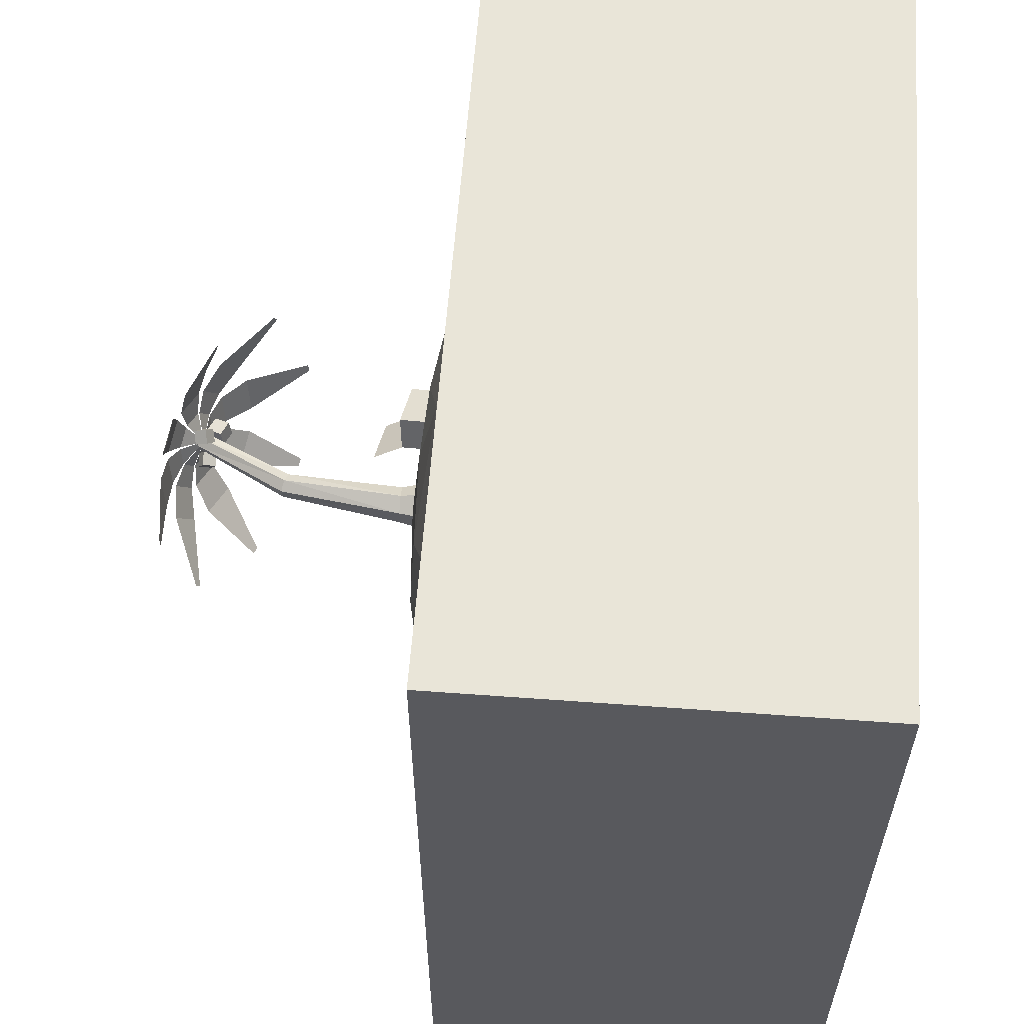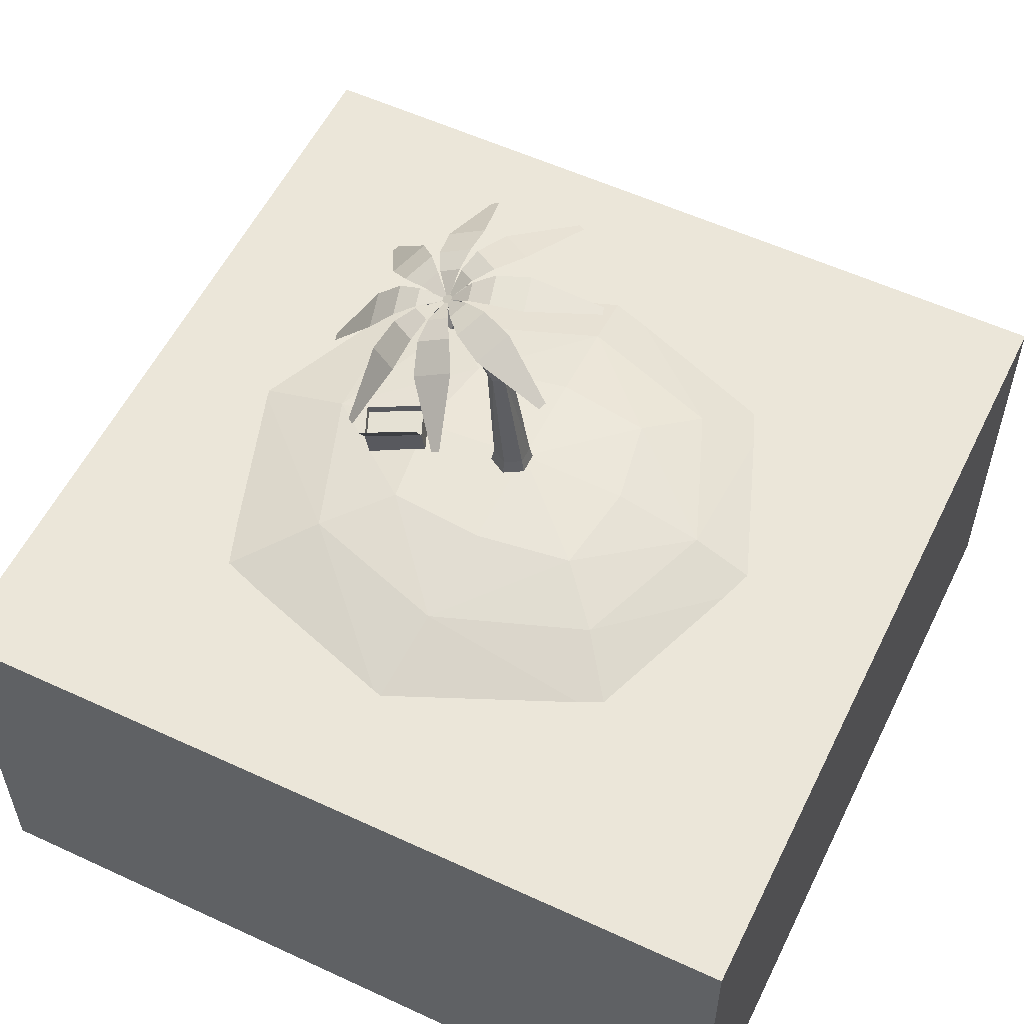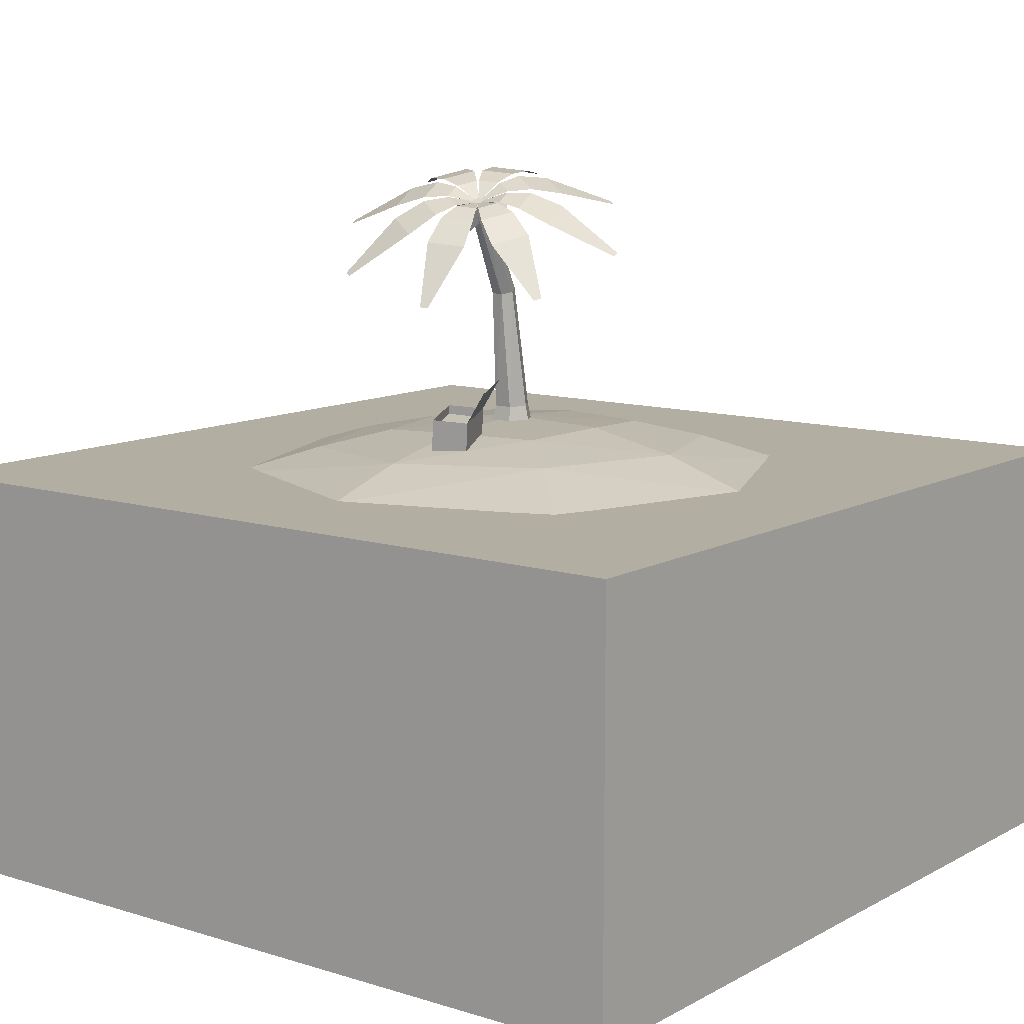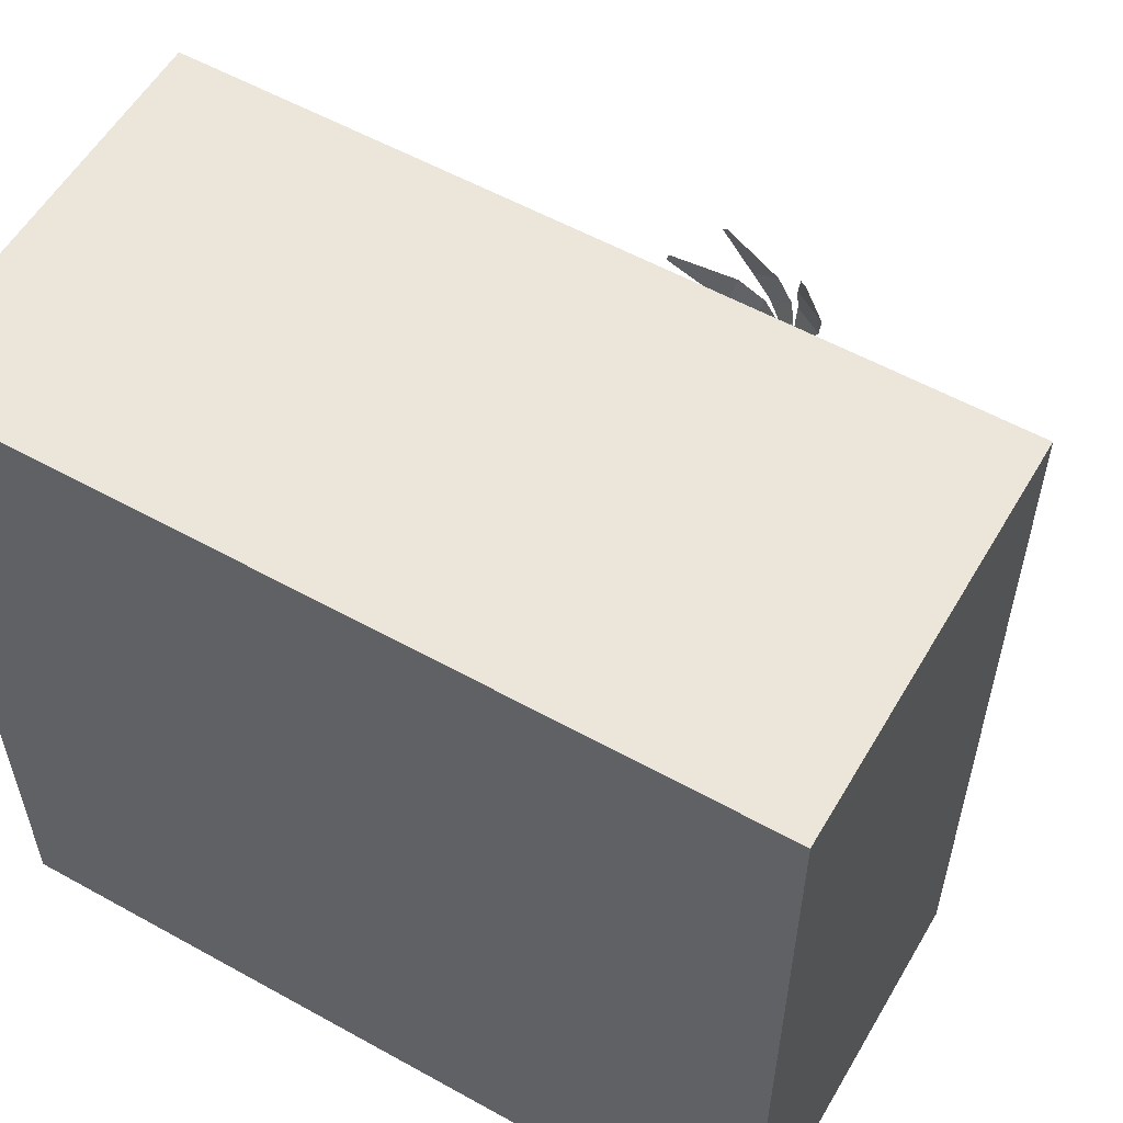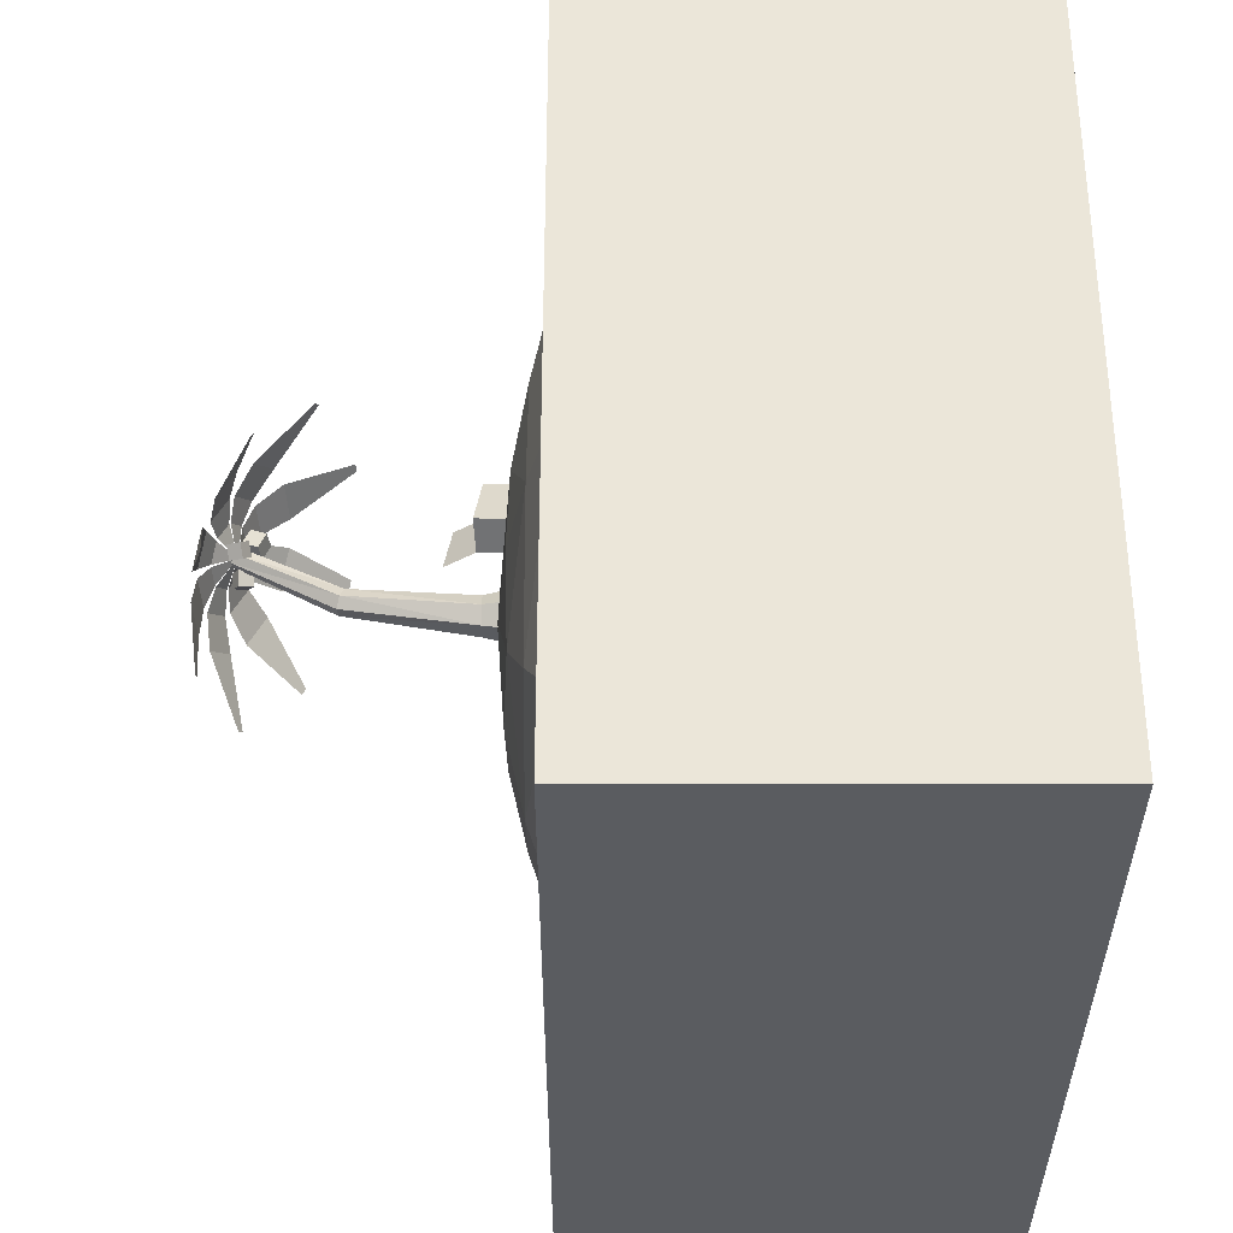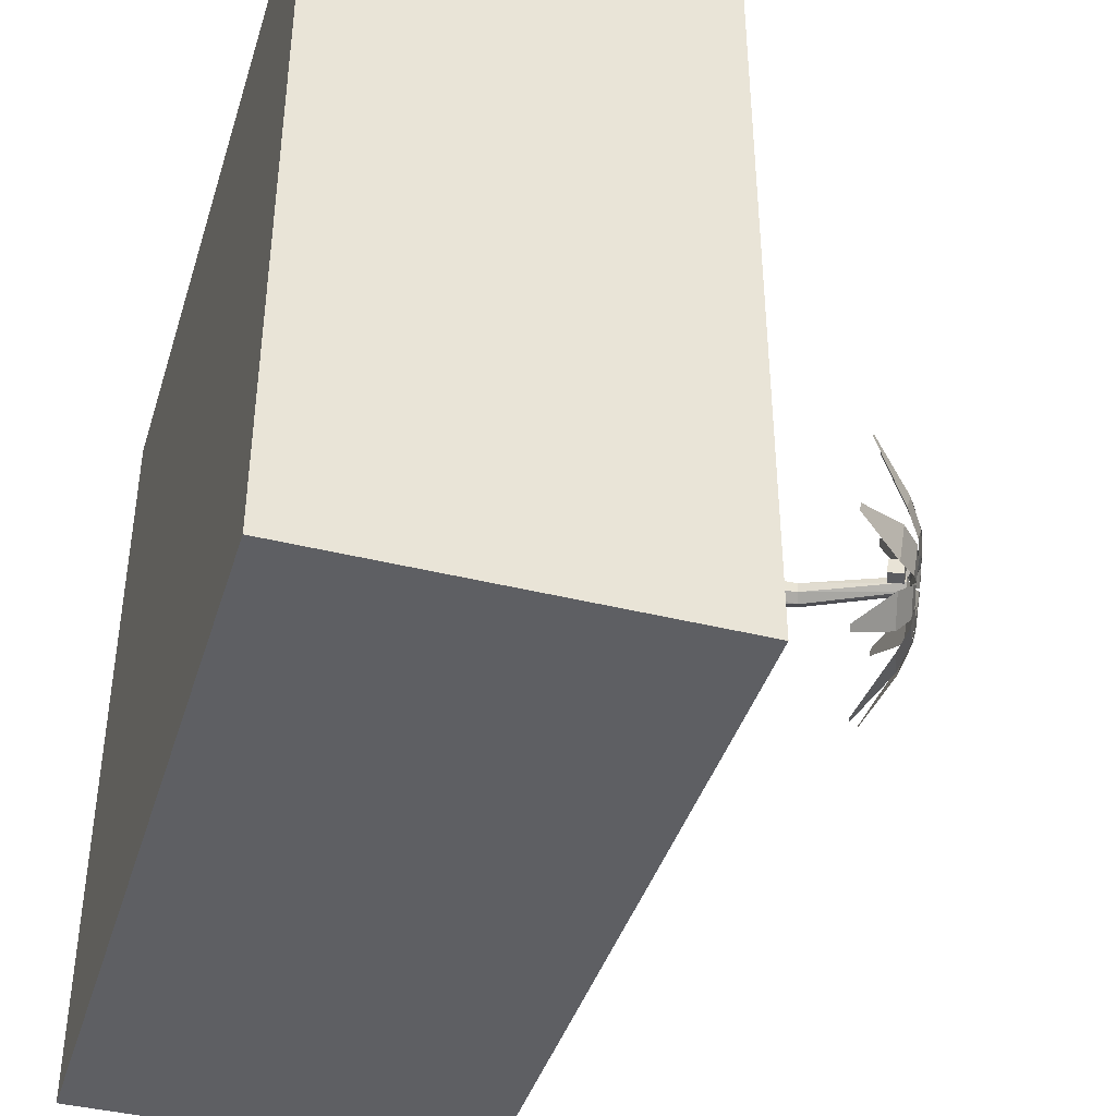
<metadata>
{"format":"obj","ext":"obj","renderer":"f3d","projection":"perspective","resolution":1024,"background":"white","views":[{"elev":59.7,"azim":-85.7,"up":"+Z"},{"elev":56.1,"azim":-154.1,"up":"+Y"},{"elev":10.8,"azim":127.4,"up":"+Y"},{"elev":56.6,"azim":30.1,"up":"+Z"},{"elev":56.0,"azim":-89.9,"up":"+Z"},{"elev":-41.1,"azim":73.2,"up":"+Z"}]}
</metadata>
<code>
o Icosphere
v 1 0 -1
v 1 -1 -1
v 1 0 1
v 1 -1 1
v -1 0 -1
v -1 -1 -1
v -1 0 1
v -1 -1 1
f 7 6 8
f 5 2 6
f 1 4 2
f 3 8 4
f 2 8 6
f 5 3 1
f 7 5 6
f 5 1 2
f 1 3 4
f 3 7 8
f 2 4 8
f 5 7 3
o Icosphere.001
v 0.2103 0.1018 -0.2198
v 0.5185 0.001059 -0.5186
v 0.2041 0.08521 0.2286
v 0.5036 -0.01216 0.4936
v -0.2514 0.09197 -0.202
v -0.4936 -0.01216 -0.5036
v -0.2441 0.08325 0.239
v -0.4986 -0.01657 0.4986
v -0.2842 0.09434 0.02177
v 0.3515 0.06682 -0.3566
v -0.02306 0.1059 -0.2423
v -0.685 -0.01602 -0.000623
v 0.2396 0.1015 0.003909
v 0.6999 -0.0039 -0.01433
v -0.3604 0.0454 0.359
v 0.000622 -0.01602 0.685
v 0.338 0.04666 0.3502
v 0.01431 -0.0039 -0.6999
v -0.02153 0.08988 0.268
v -0.3685 0.05239 -0.3352
v -0.4946 0.04815 0.01499
v -0.00828 0.06295 -0.474
v 0.4745 0.05893 -0.006019
v -0.01183 0.04413 0.4829
v -0.02655 0.1133 0.01574
f 16 29 20
f 15 29 23
f 29 13 28
f 20 28 14
f 14 30 26
f 13 30 28
f 30 9 18
f 26 18 10
f 18 22 10
f 9 31 18
f 31 11 25
f 31 12 22
f 25 24 12
f 11 32 25
f 32 15 23
f 24 23 16
f 9 33 21
f 13 33 19
f 33 15 27
f 33 11 21
f 16 23 29
f 15 17 29
f 29 17 13
f 20 29 28
f 14 28 30
f 13 19 30
f 30 19 9
f 26 30 18
f 18 31 22
f 9 21 31
f 31 21 11
f 31 25 12
f 25 32 24
f 11 27 32
f 32 27 15
f 24 32 23
f 9 19 33
f 13 17 33
f 33 17 15
f 33 27 11
o Cylinder
v -0 0.08892 -0.05633
v 0.1595 0.6575 -0.03725
v 0.04879 0.08892 -0.02817
v 0.1739 0.6497 -0.02215
v 0.04879 0.08892 0.02817
v 0.171 0.6543 -0.000538
v -0 0.08892 0.05633
v 0.1538 0.6668 0.005969
v -0.04879 0.08892 0.02817
v 0.1394 0.6747 -0.009136
v -0.04879 0.08892 -0.02817
v 0.1423 0.67 -0.03075
v -0 0.1453 -0.04374
v 0.03788 0.1453 -0.02187
v 0.03788 0.1453 0.02187
v -0 0.1453 0.04374
v -0.03788 0.1453 0.02187
v -0.03788 0.1453 -0.02187
v 0.03596 0.4343 -0.02881
v 0.05894 0.4285 -0.0121
v 0.05697 0.4312 0.01671
v 0.03204 0.4397 0.02881
v 0.009061 0.4455 0.0121
v 0.01102 0.4428 -0.01671
f 35 53 52
f 37 54 53
f 54 41 55
f 55 43 56
f 43 41 39
f 56 45 57
f 45 52 57
f 36 40 44
f 51 34 44
f 50 44 42
f 49 42 40
f 48 40 38
f 47 38 36
f 46 36 34
f 51 52 46
f 50 57 51
f 55 50 49
f 54 49 48
f 53 48 47
f 52 47 46
f 35 37 53
f 37 39 54
f 54 39 41
f 55 41 43
f 39 37 35
f 35 45 39
f 45 43 39
f 56 43 45
f 45 35 52
f 44 34 36
f 36 38 40
f 40 42 44
f 51 46 34
f 50 51 44
f 49 50 42
f 48 49 40
f 47 48 38
f 46 47 36
f 51 57 52
f 50 56 57
f 55 56 50
f 54 55 49
f 53 54 48
f 52 53 47
o Circle
v 0.4307 0.4305 -0.07923
v 0.2856 0.4496 -0.2828
v 0.4357 0.4321 -0.06033
v 0.2696 0.454 -0.2934
v 0.1666 0.6607 -0.02384
v 0.1666 0.6607 -0.02384
v 0.2808 0.5737 -0.154
v 0.2038 0.595 -0.2049
v 0.3432 0.5766 -0.009297
v 0.319 0.5687 -0.1005
v 0.2641 0.6262 -0.08393
v 0.2849 0.633 -0.005624
v 0.2522 0.6278 -0.1006
v 0.1861 0.646 -0.1443
v 0.2151 0.6528 -0.06262
v 0.174 0.6642 -0.08984
v 0.2183 0.6524 -0.05812
v 0.2313 0.6566 -0.009337
v -0.1618 0.6476 -0.1954
v 0.02054 0.5467 -0.3348
v -0.1707 0.6543 -0.1792
v 0.03807 0.5388 -0.3388
v 0.1586 0.6629 -0.0291
v 0.1499 0.6669 -0.02711
v 0.1499 0.6669 -0.02711
v 0.05839 0.6552 -0.1976
v 0.143 0.6173 -0.2168
v -0.03219 0.7142 -0.0829
v 0.01048 0.6818 -0.161
v 0.07958 0.6938 -0.1201
v 0.04295 0.7217 -0.05306
v 0.0945 0.6855 -0.1315
v 0.1671 0.6529 -0.148
v 0.1236 0.6863 -0.08057
v 0.1688 0.666 -0.09085
v 0.1196 0.6886 -0.07749
v 0.09674 0.7059 -0.03572
v 0.4005 0.4967 0.1984
v 0.2181 0.5976 0.3378
v 0.4093 0.49 0.1822
v 0.2006 0.6055 0.3418
v 0.1647 0.6649 -0.006352
v 0.1691 0.6616 -0.01442
v 0.1647 0.6649 -0.006352
v 0.2457 0.6508 0.1691
v 0.1611 0.6888 0.1884
v 0.3363 0.5918 0.05443
v 0.2936 0.6243 0.1325
v 0.2461 0.6656 0.08126
v 0.2828 0.6377 0.01422
v 0.2312 0.6739 0.09267
v 0.1586 0.7065 0.1092
v 0.2039 0.6775 0.04086
v 0.1586 0.6978 0.05114
v 0.2079 0.6752 0.03778
v 0.2307 0.6579 -0.00398
v -0.192 0.7138 0.08224
v -0.04689 0.6947 0.2858
v -0.197 0.7122 0.06334
v -0.03094 0.6903 0.2964
v 0.1559 0.6688 -0.004367
v 0.148 0.671 -0.009626
v 0.1455 0.6702 -0.01905
v 0.148 0.671 -0.009626
v 0.02329 0.7323 0.1255
v 0.1003 0.7111 0.1764
v -0.03911 0.7294 -0.01917
v -0.01484 0.7373 0.07204
v 0.06163 0.7332 0.04509
v 0.04079 0.7264 -0.03322
v 0.0735 0.7316 0.06175
v 0.1396 0.7134 0.1055
v 0.1123 0.711 0.02292
v 0.1535 0.6997 0.05014
v 0.1091 0.7114 0.01842
v 0.09616 0.7072 -0.03037
f 72 80 62
f 75 63 100
f 59 65 64
f 58 66 60
f 67 69 66
f 64 71 70
f 70 73 72
f 68 75 69
f 81 92 91
f 120 93 94
f 83 79 77
f 85 76 78
f 85 87 86
f 83 90 84
f 89 92 90
f 94 87 88
f 99 111 110
f 100 112 113
f 102 98 96
f 104 95 97
f 104 106 105
f 102 109 103
f 108 111 109
f 113 106 107
f 130 118 119
f 133 121 120
f 115 123 122
f 114 124 116
f 125 127 124
f 122 129 128
f 128 131 130
f 126 133 127
f 72 73 80
f 75 74 63
f 59 61 65
f 58 67 66
f 67 68 69
f 64 65 71
f 70 71 73
f 68 74 75
f 81 80 92
f 120 82 93
f 83 84 79
f 85 86 76
f 85 88 87
f 83 89 90
f 89 91 92
f 94 93 87
f 99 118 111
f 100 101 112
f 102 103 98
f 104 105 95
f 104 107 106
f 102 108 109
f 108 110 111
f 113 112 106
f 130 131 118
f 133 132 121
f 115 117 123
f 114 125 124
f 125 126 127
f 122 123 129
f 128 129 131
f 126 132 133
o Cube_Cube.001
v 0.1947 0.6008 0.02024
v 0.1584 0.6166 0.02229
v 0.1898 0.5947 -0.01867
v 0.1535 0.6106 -0.01662
v 0.2099 0.6366 0.01276
v 0.1736 0.6525 0.01482
v 0.2051 0.6306 -0.02614
v 0.1688 0.6464 -0.02409
v 0.1454 0.649 0.05815
v 0.1498 0.6798 0.04331
v 0.1181 0.6432 0.03812
v 0.1224 0.674 0.02328
v 0.1658 0.6347 0.03445
v 0.1702 0.6654 0.01961
v 0.1385 0.6289 0.01441
v 0.1428 0.6596 -0.000427
v 0.1099 0.6739 -0.06278
v 0.1175 0.6433 -0.07666
v 0.09872 0.6581 -0.03429
v 0.1064 0.6276 -0.04816
v 0.1415 0.6757 -0.0494
v 0.1491 0.6452 -0.06328
v 0.1304 0.66 -0.02091
v 0.138 0.6294 -0.03478
f 135 136 134
f 137 140 136
f 140 139 138
f 138 135 134
f 140 134 136
f 137 139 141
f 143 144 142
f 145 148 144
f 149 146 148
f 147 142 146
f 148 142 144
f 145 147 149
f 151 152 150
f 153 156 152
f 157 154 156
f 155 150 154
f 156 150 152
f 153 155 157
f 135 137 136
f 137 141 140
f 140 141 139
f 138 139 135
f 140 138 134
f 137 135 139
f 143 145 144
f 145 149 148
f 149 147 146
f 147 143 142
f 148 146 142
f 145 143 147
f 151 153 152
f 153 157 156
f 157 155 154
f 155 151 150
f 156 154 150
f 153 151 155
o Cube.001_Cube.002
v 0.2377 0.08707 0.0145
v 0.2449 0.1716 0.00581
v 0.2047 0.0818 -0.06399
v 0.2119 0.1663 -0.07267
v 0.3675 0.07059 -0.03892
v 0.3747 0.1551 -0.04761
v 0.3345 0.06532 -0.1174
v 0.3417 0.1499 -0.1261
v 0.2035 0.2395 -0.1158
v 0.2119 0.1663 -0.07267
v 0.3332 0.223 -0.1692
v 0.3417 0.1499 -0.1261
v 0.243 0.1496 0.008073
v 0.21 0.1443 -0.07041
v 0.3728 0.1331 -0.04534
v 0.3398 0.1278 -0.1238
f 159 160 158
f 161 164 160
f 165 162 164
f 163 158 162
f 164 158 160
f 169 166 168
f 173 170 171
f 159 161 160
f 161 165 164
f 165 163 162
f 163 159 158
f 164 162 158
f 169 167 166
f 173 172 170

</code>
